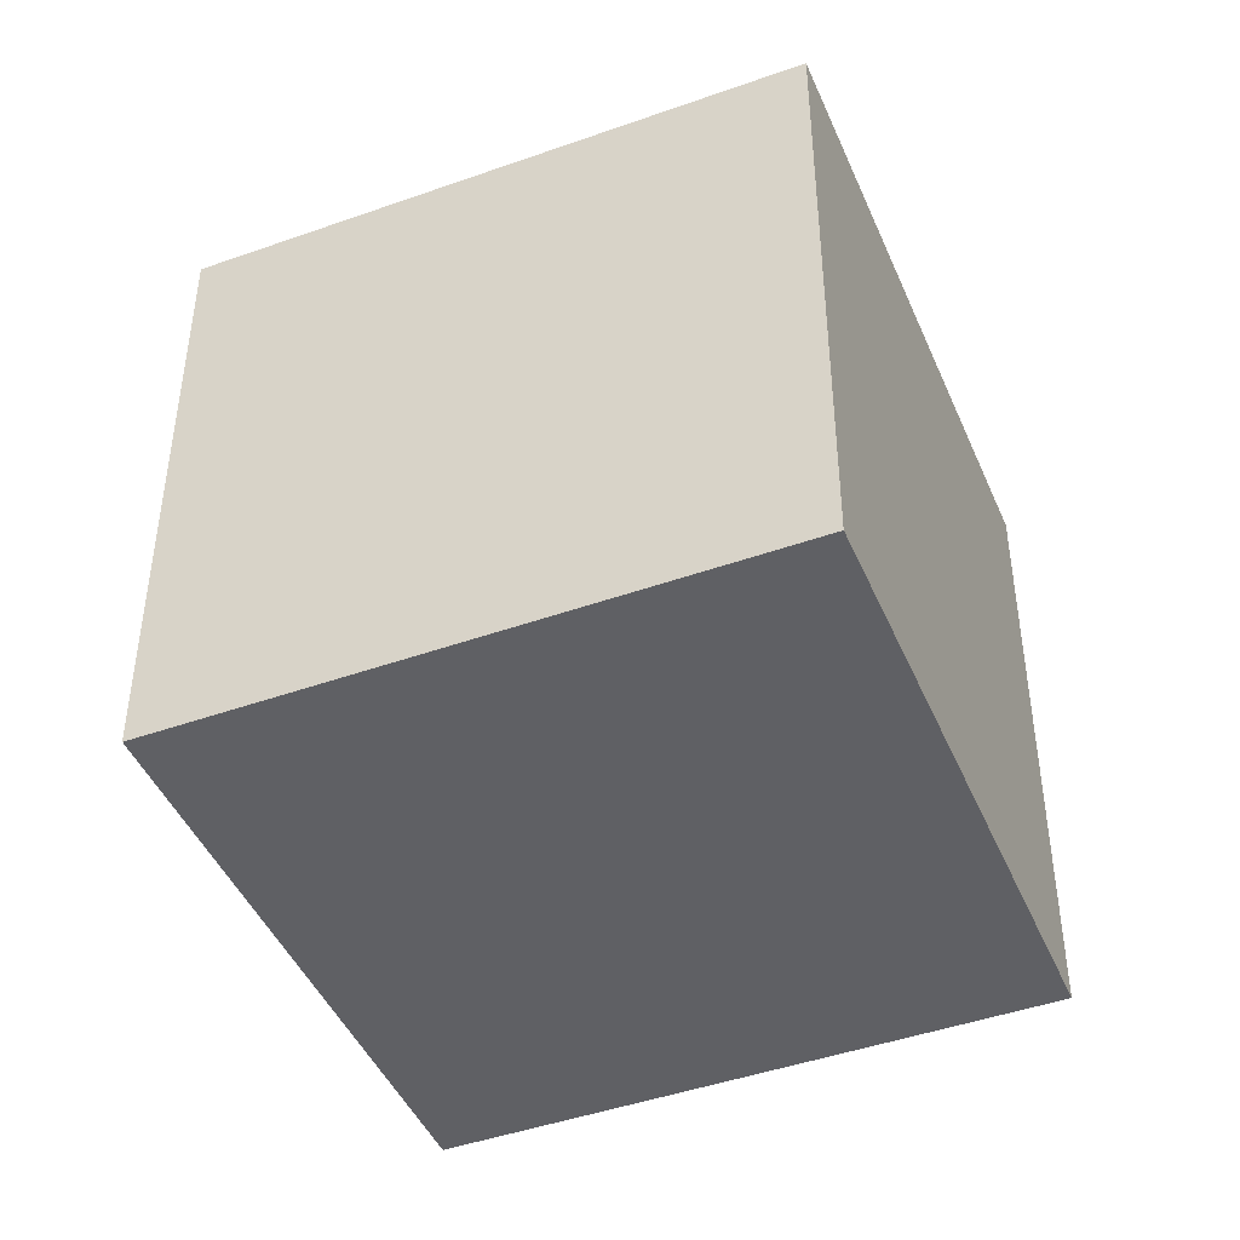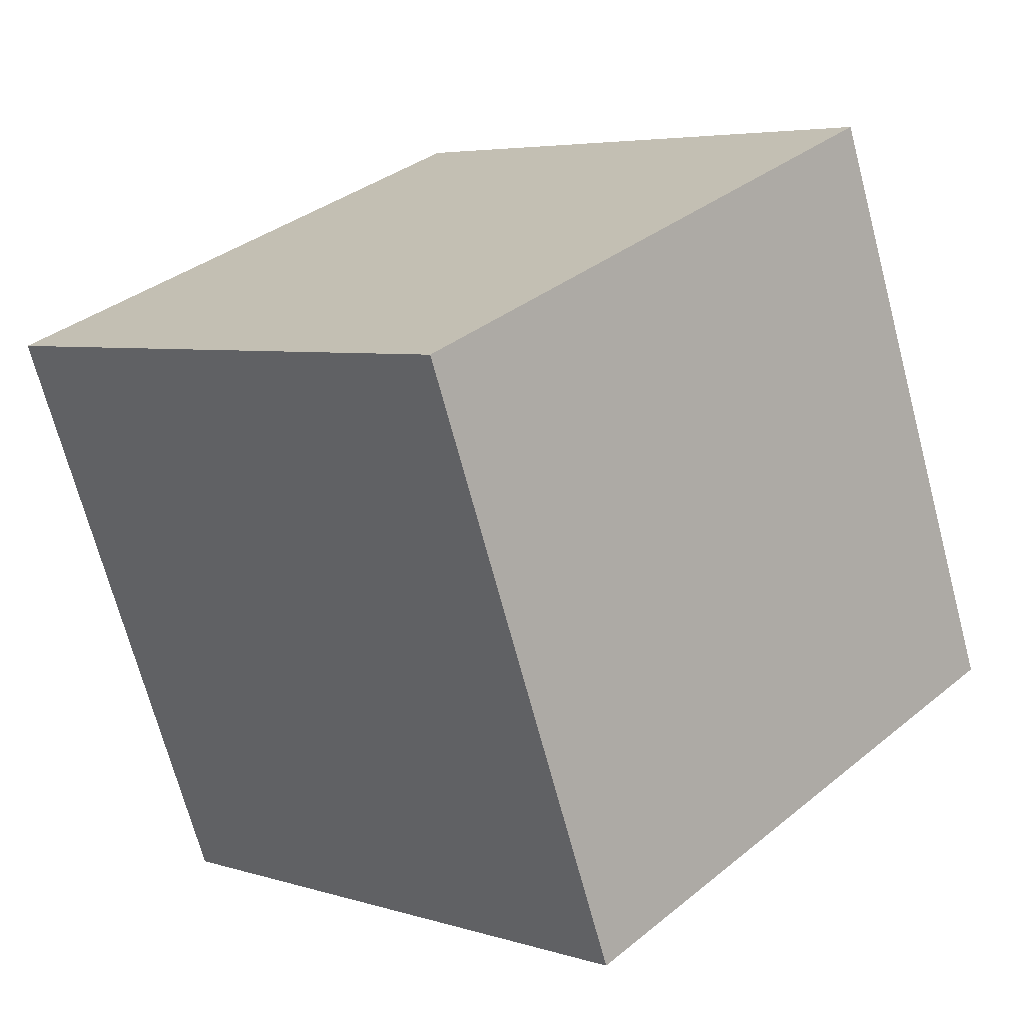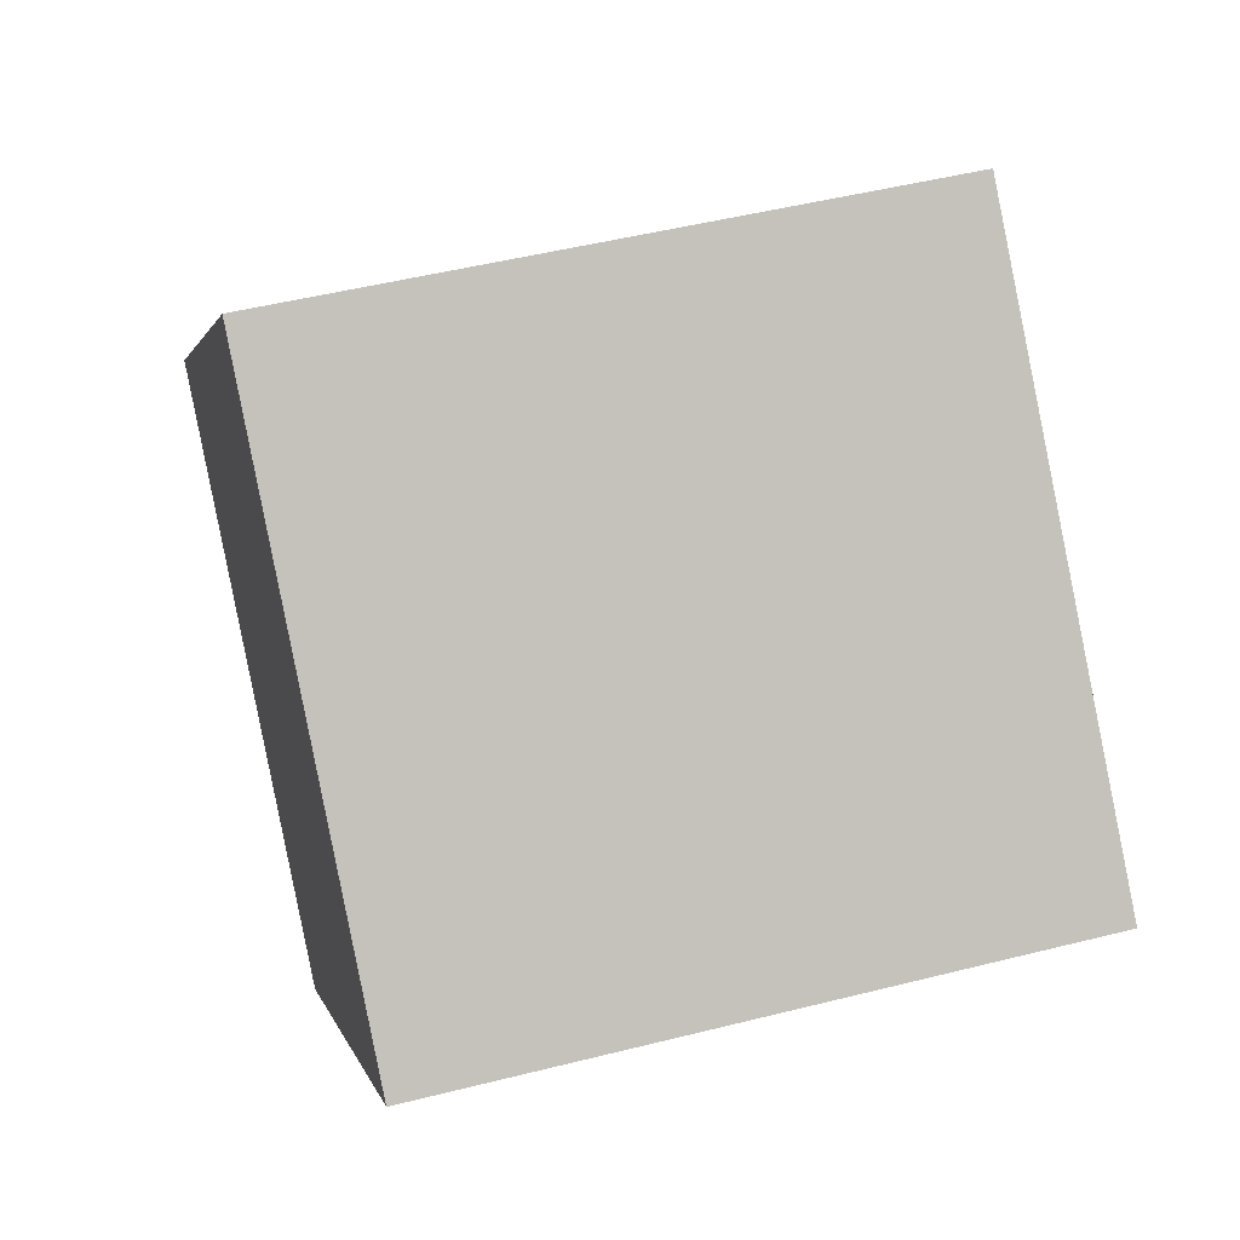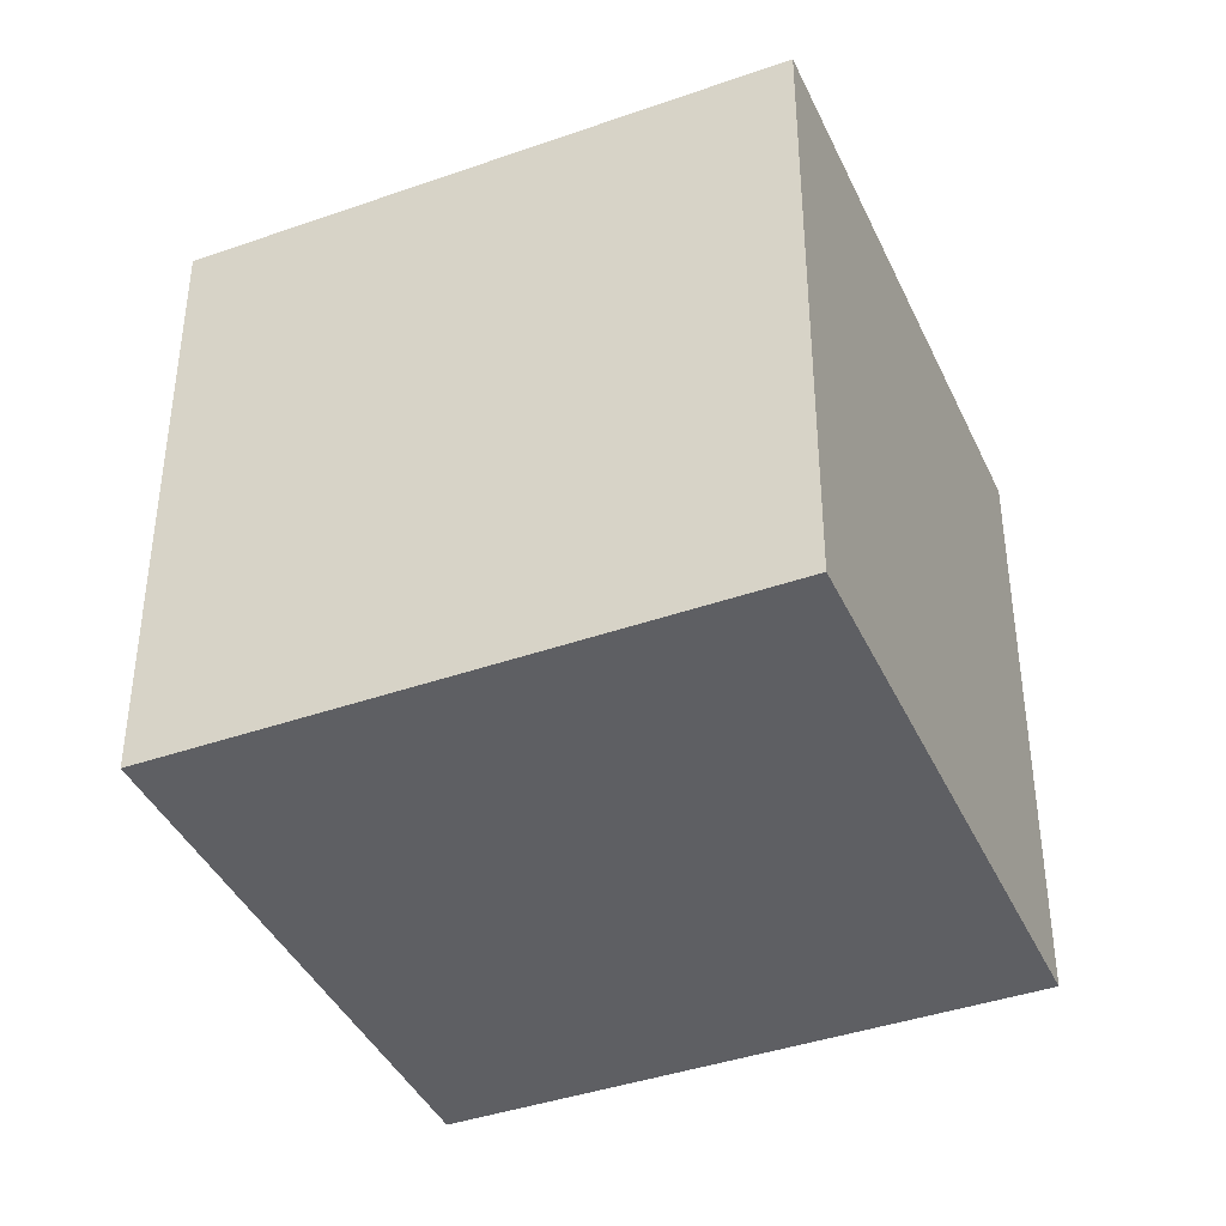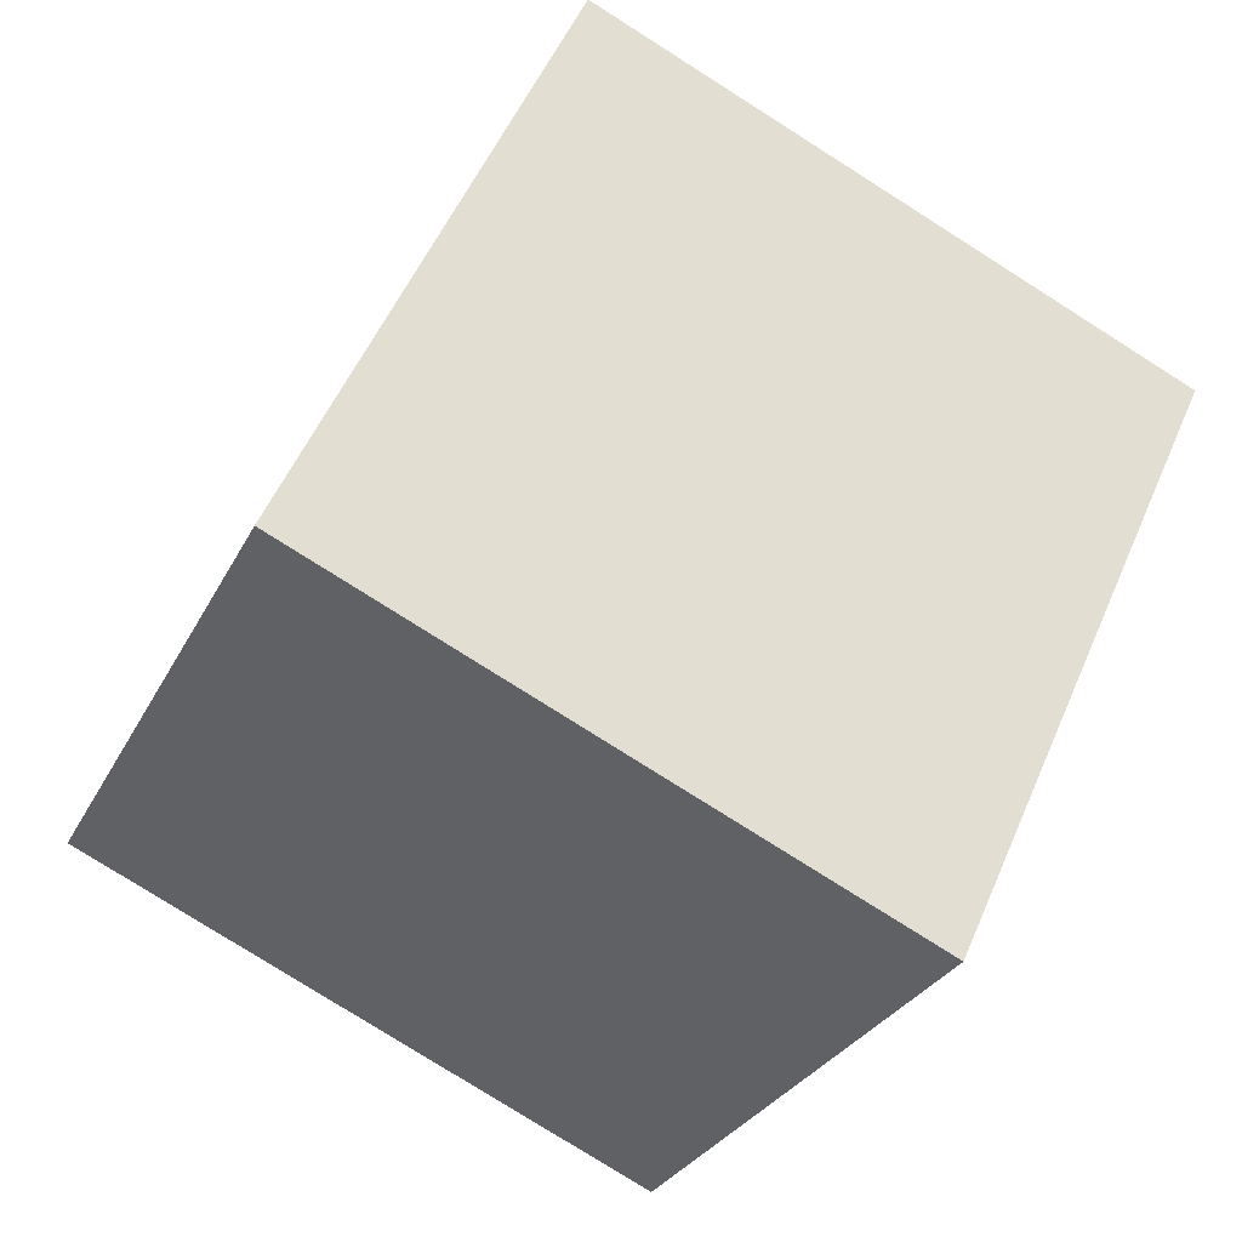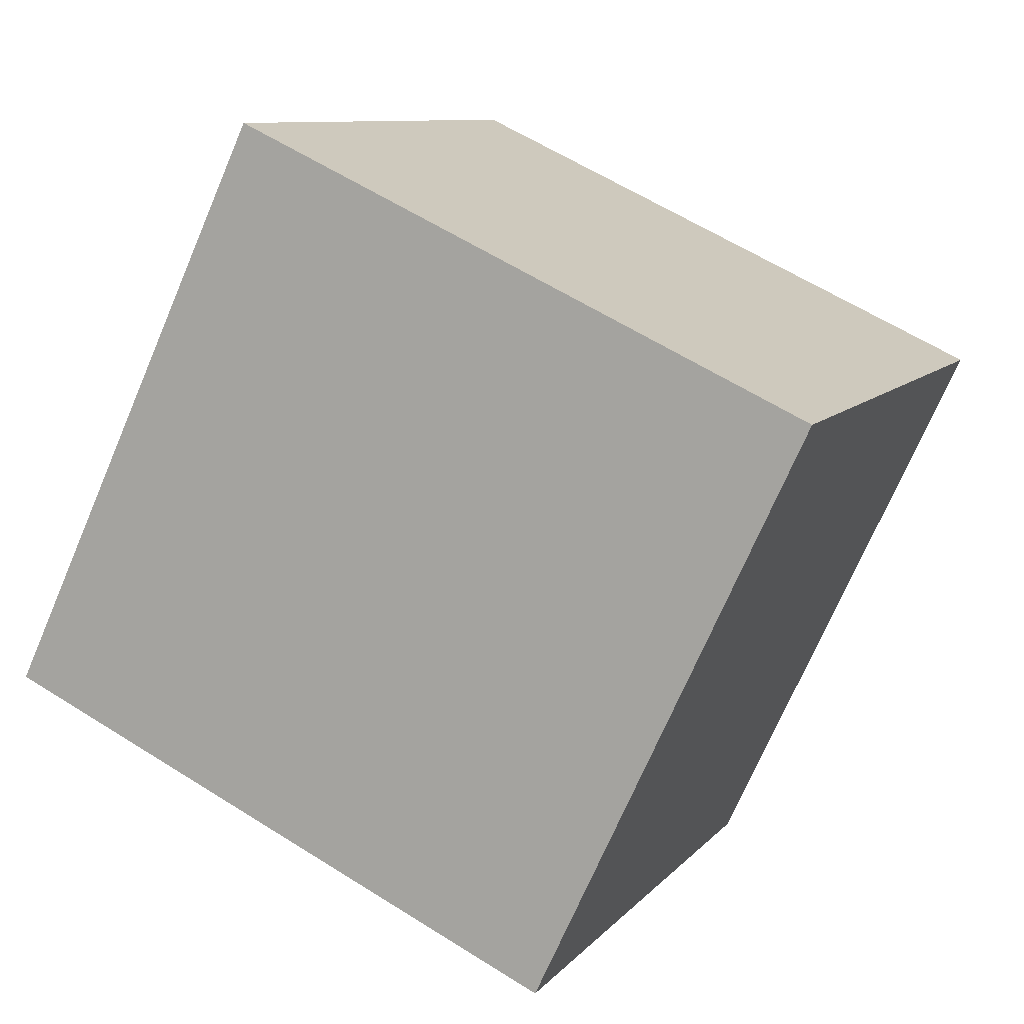
<metadata>
{"format":"obj","ext":"obj","renderer":"f3d","projection":"perspective","resolution":1024,"background":"white","views":[{"elev":-45.1,"azim":-113.9,"up":"+Z"},{"elev":-70.2,"azim":-165.1,"up":"+Y"},{"elev":48.9,"azim":-105.7,"up":"+Y"},{"elev":-40.8,"azim":-113.0,"up":"+Z"},{"elev":-78.8,"azim":57.7,"up":"+Y"},{"elev":60.4,"azim":-57.1,"up":"+Y"}]}
</metadata>
<code>
g decor_big_christmas_1_present02
v -0.1979 -1.637 1e-06
v -0.6675 -1.146 1e-06
v -1.158 -1.616 1e-06
v -0.6882 -2.106 1e-06
v -0.1979 -1.637 0.6789
v -0.6882 -2.106 0.6789
v -1.158 -1.616 0.6789
v -0.6675 -1.146 0.6789
v -0.6882 -2.106 0.6789
v -0.6882 -2.106 1e-06
v -1.158 -1.616 1e-06
v -1.158 -1.616 0.6789
v -0.1979 -1.637 0.6789
v -0.1979 -1.637 1e-06
v -0.6882 -2.106 1e-06
v -0.6882 -2.106 0.6789
v -0.6675 -1.146 0.6789
v -0.6675 -1.146 1e-06
v -0.1979 -1.637 1e-06
v -0.1979 -1.637 0.6789
v -1.158 -1.616 0.6789
v -1.158 -1.616 1e-06
v -0.6675 -1.146 1e-06
v -0.6675 -1.146 0.6789
g decor_big_christmas_1_present02_0
f -22 -23 -24
f -21 -22 -24
f -18 -19 -20
f -17 -18 -20
f -14 -15 -16
f -13 -14 -16
f -10 -11 -12
f -9 -10 -12
f -6 -7 -8
f -5 -6 -8
f -2 -3 -4
f -1 -2 -4

</code>
